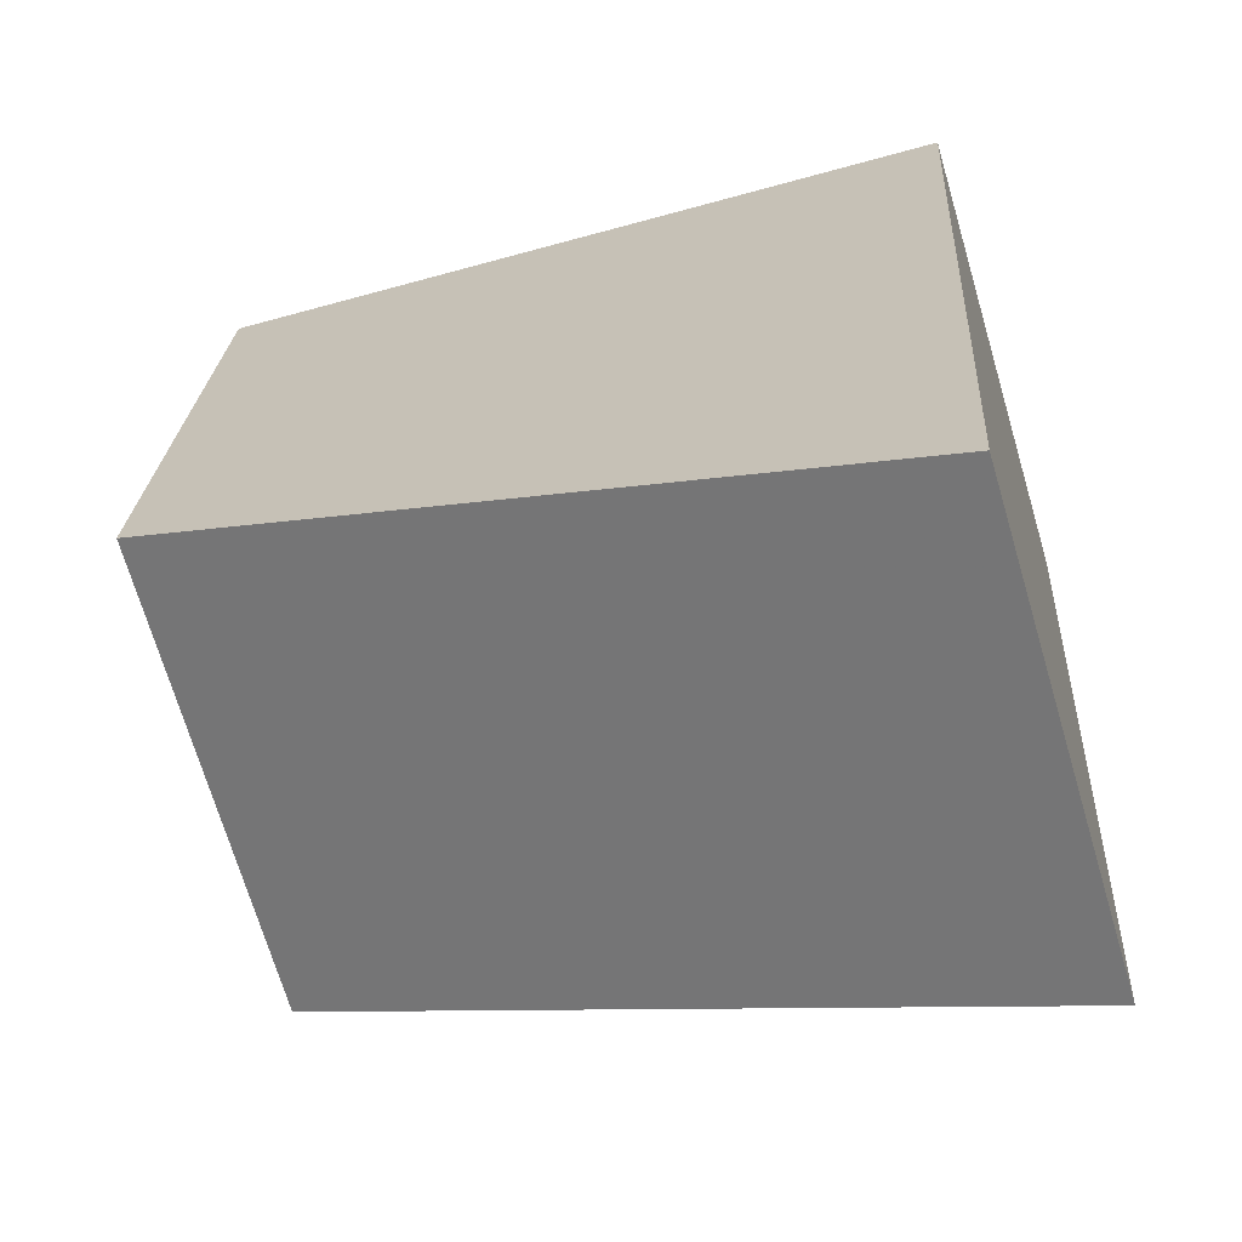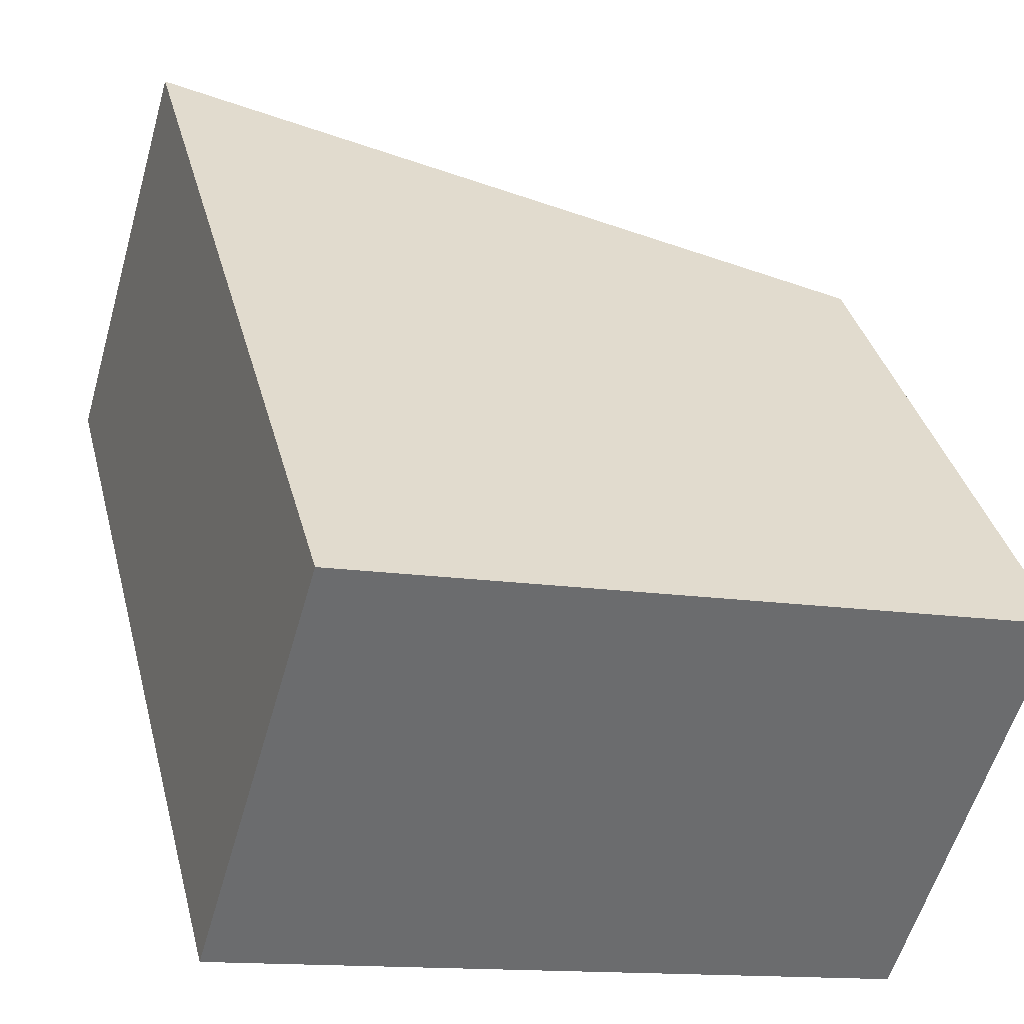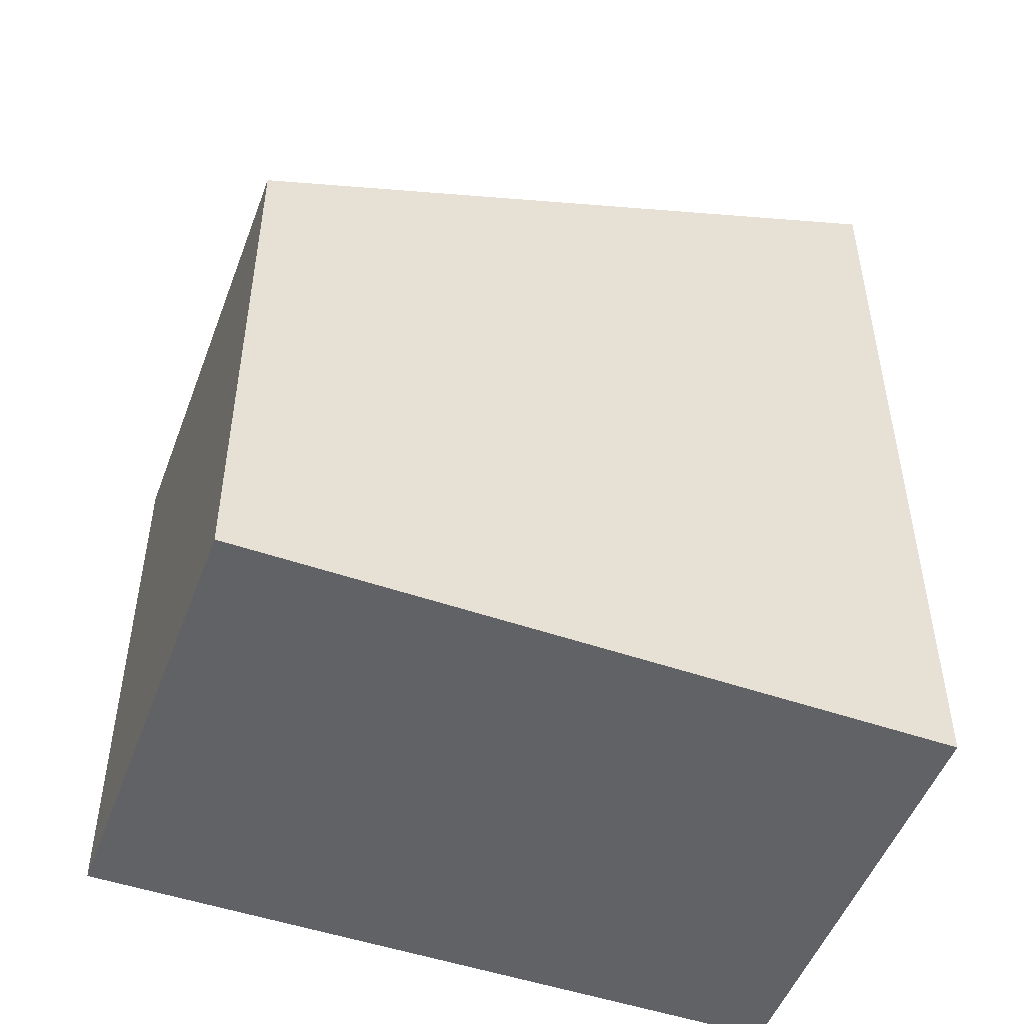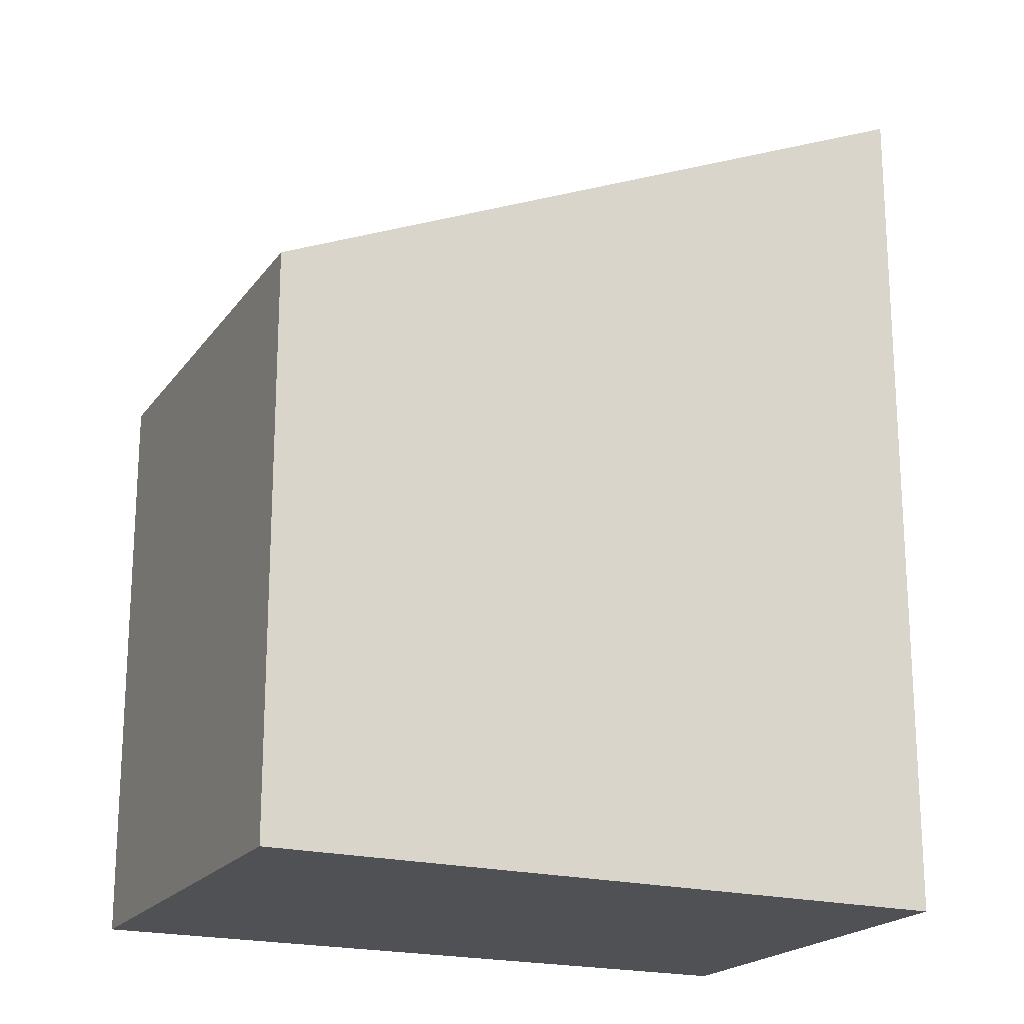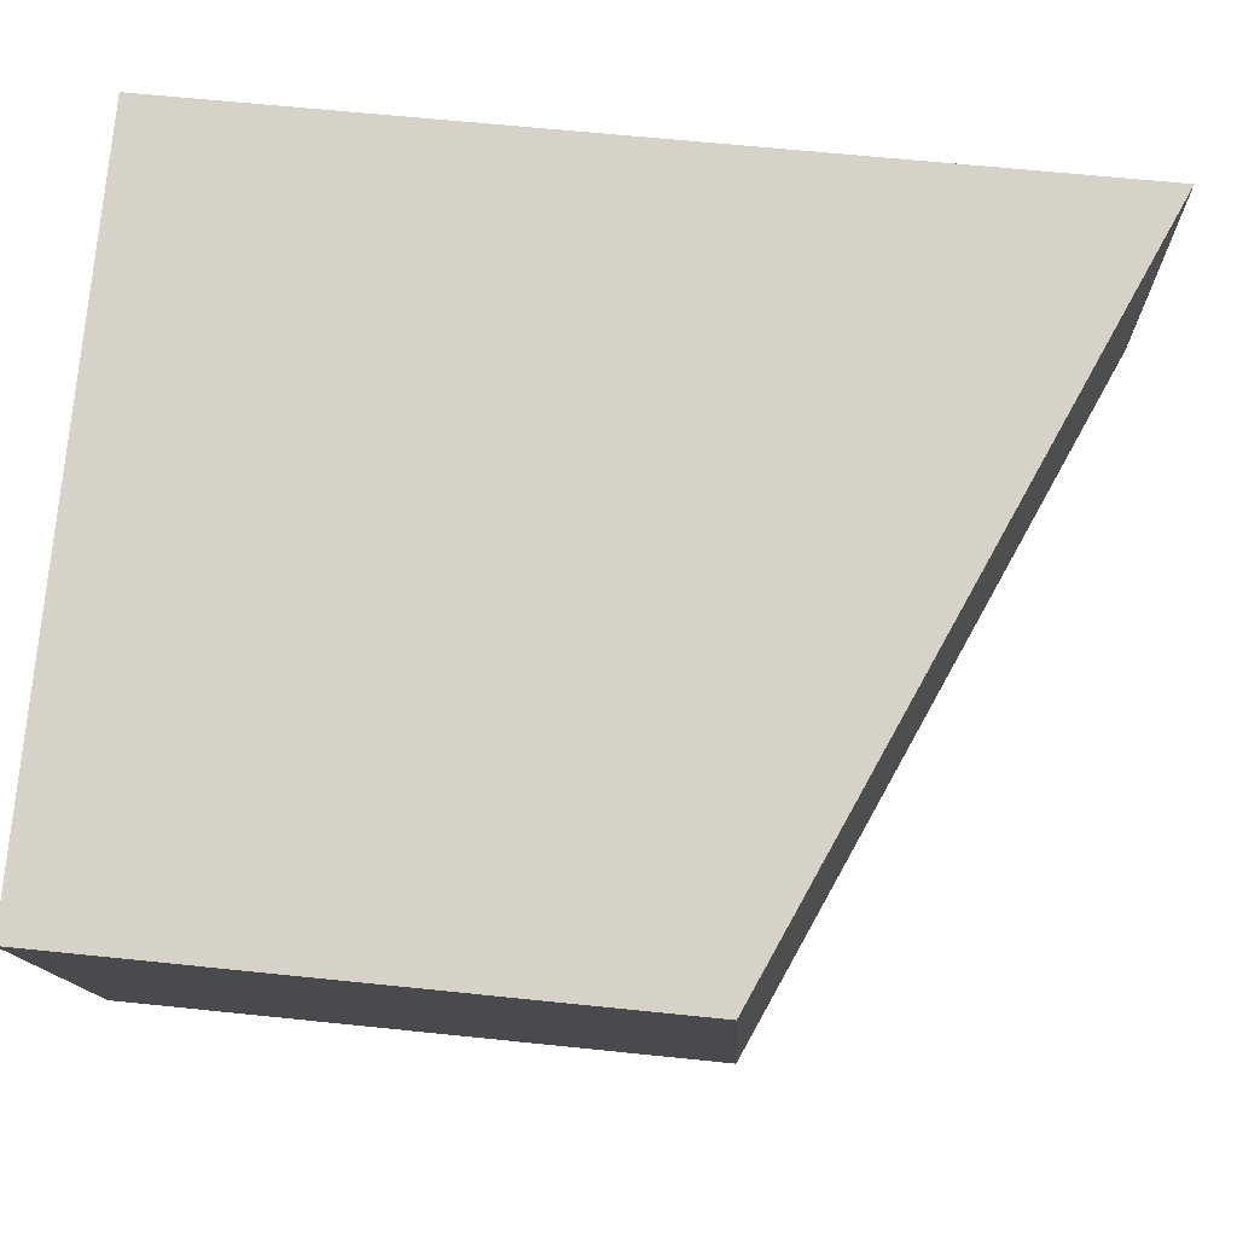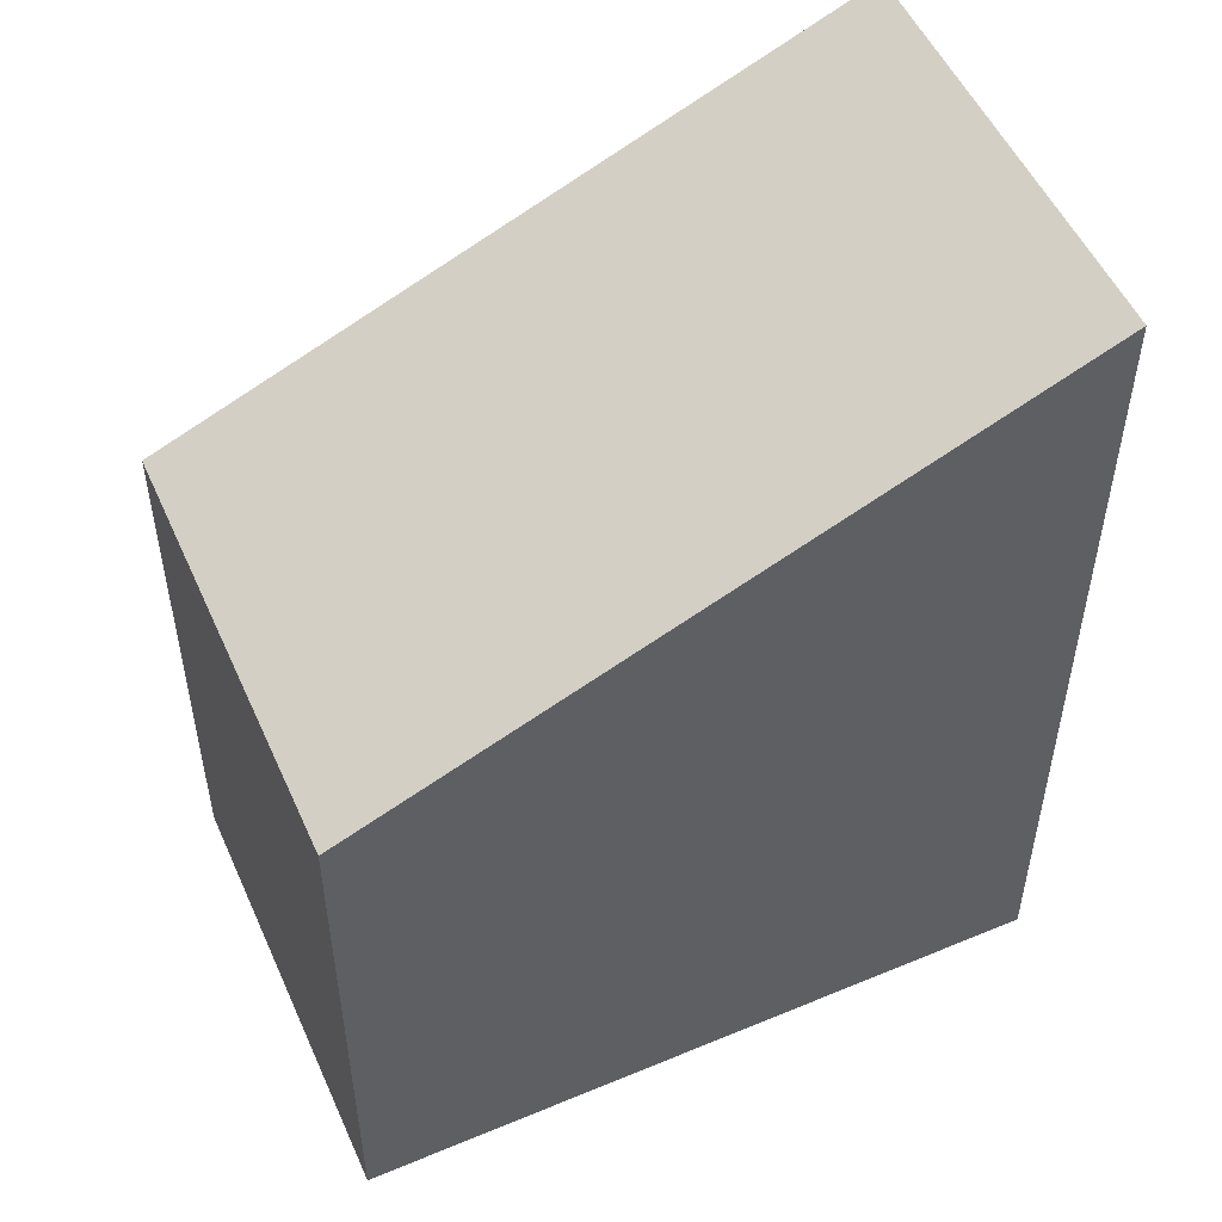
<metadata>
{"format":"obj","ext":"obj","renderer":"f3d","projection":"perspective","resolution":1024,"background":"white","views":[{"elev":22.6,"azim":3.2,"up":"+Y"},{"elev":36.7,"azim":165.8,"up":"+Y"},{"elev":-50.6,"azim":-4.0,"up":"+Z"},{"elev":-20.0,"azim":-9.2,"up":"+Z"},{"elev":61.4,"azim":-83.9,"up":"+Y"},{"elev":52.9,"azim":-7.5,"up":"+Z"}]}
</metadata>
<code>
v -2007 -2612 3.955
v -2010 -2613 2.59
v -2011 -2611 2.574
v -2008 -2610 3.936
v -2010 -2613 2.59
v -2007 -2612 3.955
v -2007 -2612 -4.441e-16
v -2010 -2613 0
v -2011 -2611 2.574
v -2010 -2613 2.59
v -2010 -2613 0
v -2011 -2611 0
v -2008 -2610 3.936
v -2011 -2611 2.574
v -2011 -2611 0
v -2008 -2610 4.441e-16
v -2007 -2612 3.955
v -2008 -2610 3.936
v -2008 -2610 4.441e-16
v -2007 -2612 -4.441e-16
v -2007 -2612 0
v -2010 -2613 0
v -2011 -2611 0
v -2008 -2610 0
f 2 3 4 1
f 6 7 8 5
f 10 11 12 9
f 14 15 16 13
f 18 19 20 17
f 22 23 24 21

</code>
